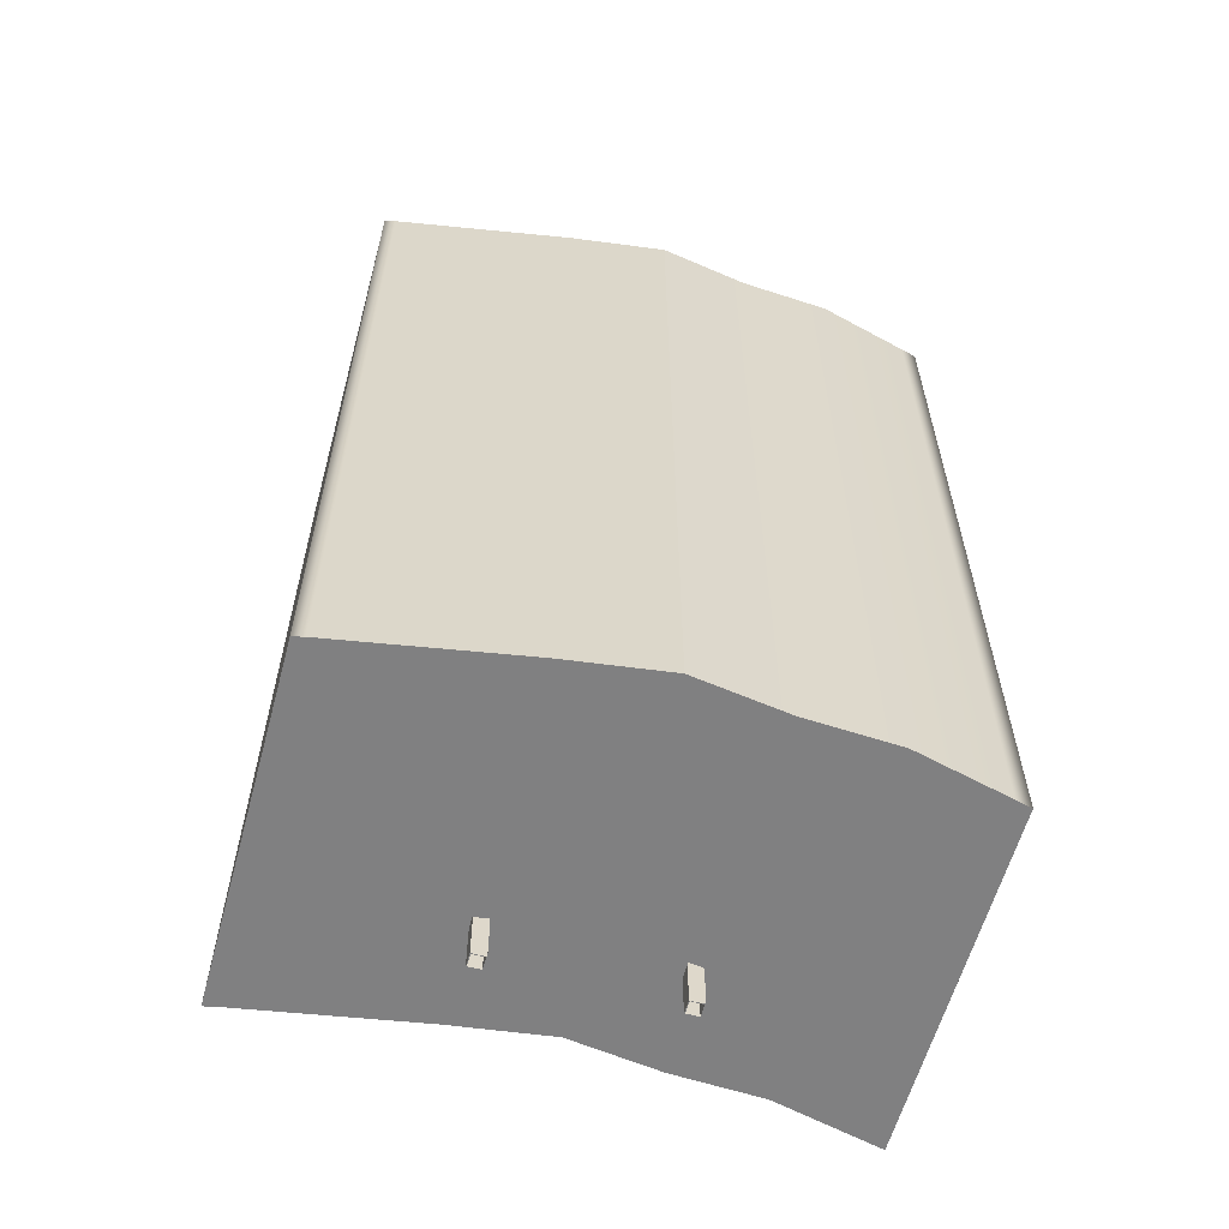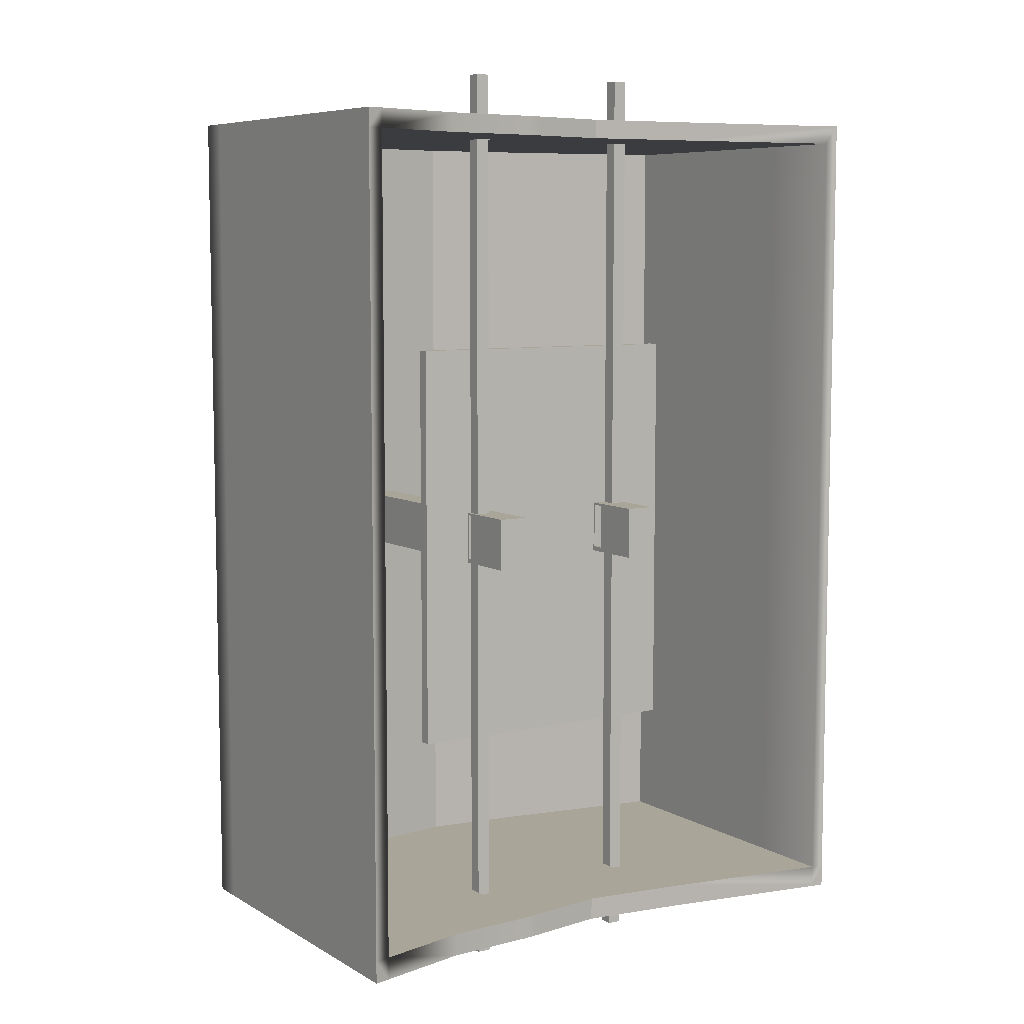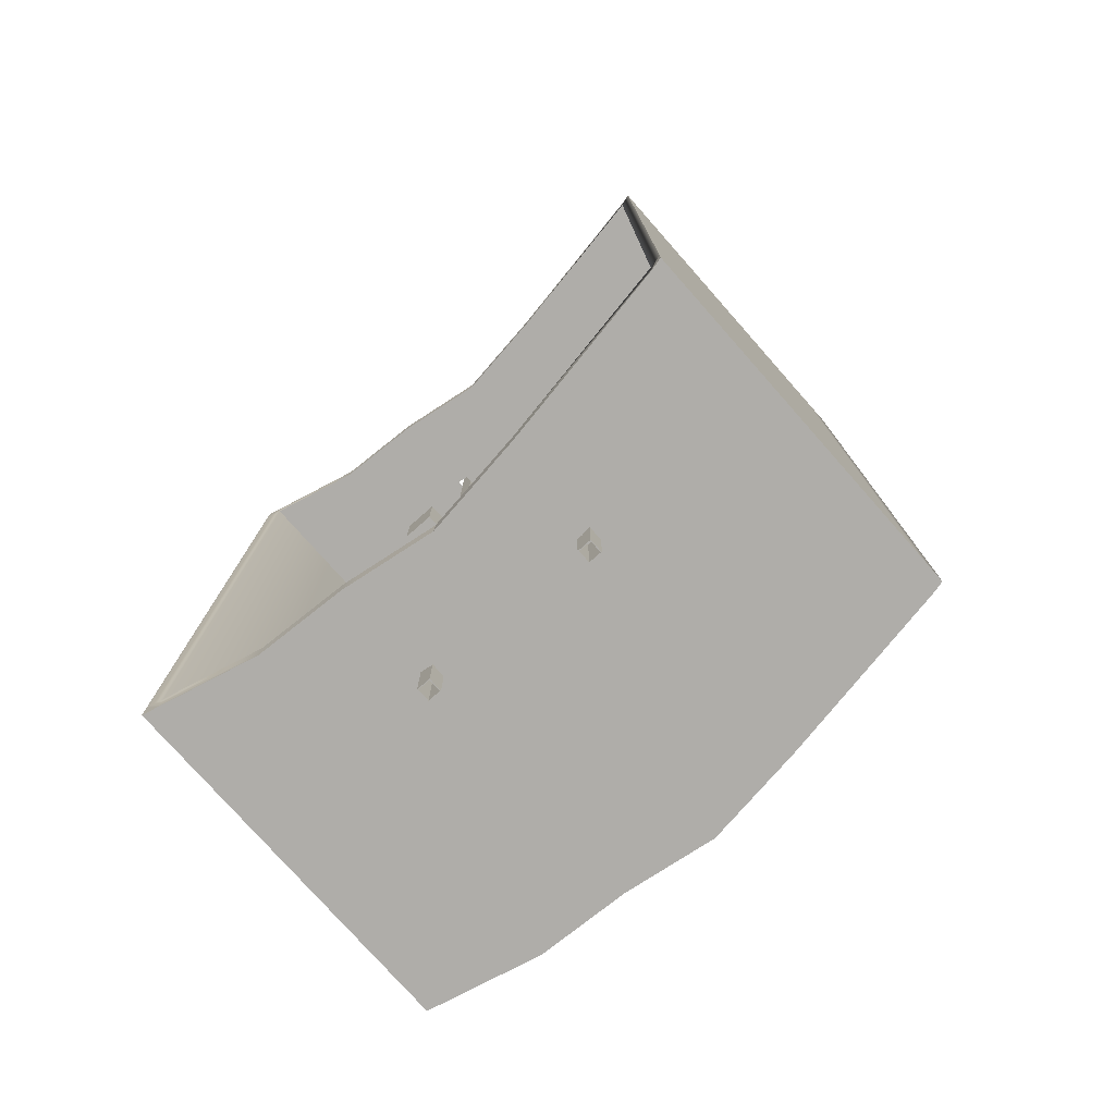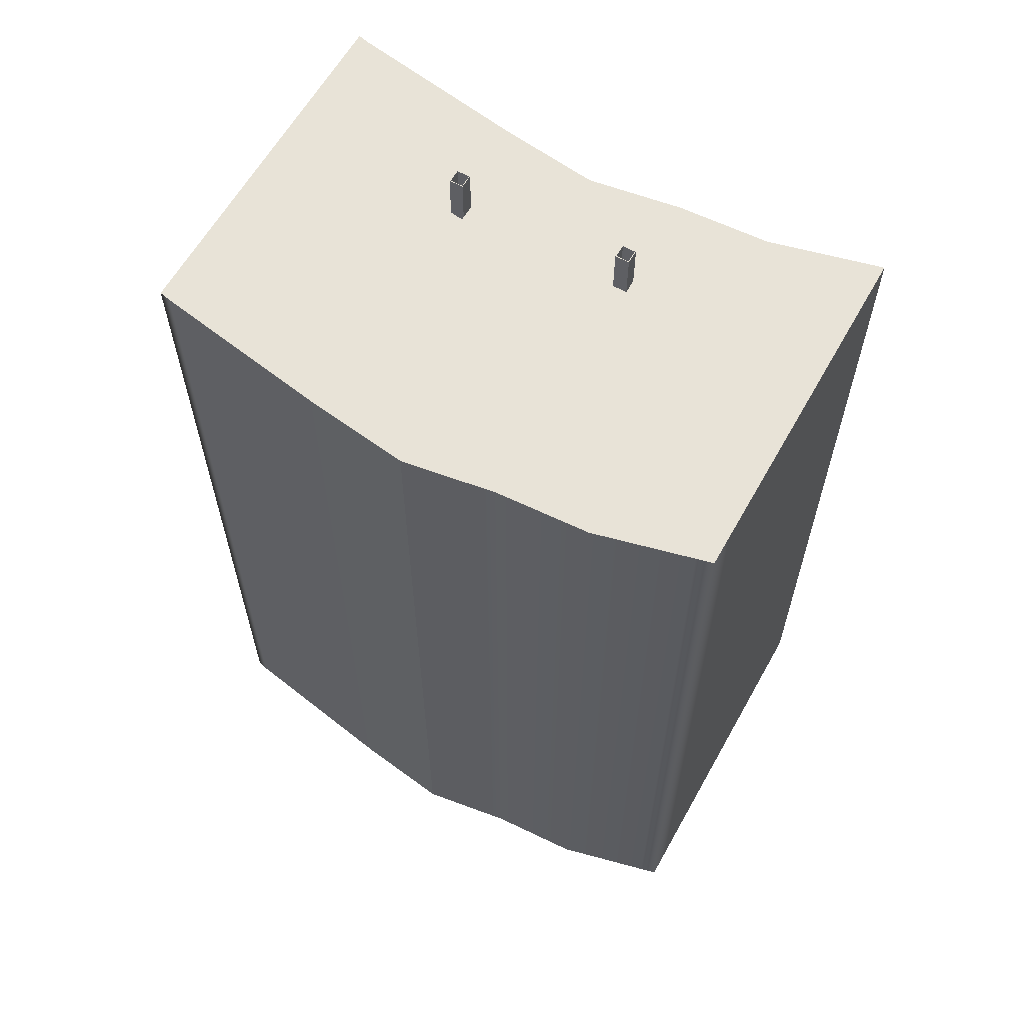
<metadata>
{"format":"obj","ext":"obj","renderer":"f3d","projection":"perspective","resolution":1024,"background":"white","views":[{"elev":-60.1,"azim":-15.3,"up":"+Z"},{"elev":7.4,"azim":147.1,"up":"+Z"},{"elev":-77.4,"azim":-138.5,"up":"+Z"},{"elev":61.8,"azim":29.3,"up":"+Z"}]}
</metadata>
<code>
g default
v 1102 2184 208
v 1647 2184 208
v 1102 2184 -739.7
v 1647 2184 -739.7
v 1102 -3222 -739.7
v 1647 -3222 -739.7
v 1102 -3222 208
v 1647 -3222 208
v 1102 2184 -656.7
v 1647 2184 -656.7
v 1647 -3222 -656.7
v 1102 -3222 -656.7
v 1102 2184 158.6
v 1647 2184 158.6
v 1647 -3222 169.3
v 1102 -3222 169.3
v 1102 1267 -739.7
v 1647 1267 -739.7
v 1647 1267 -656.7
v 1647 1267 169.3
v 1647 1267 208
v 1102 1267 208
v 1102 1267 169.3
v 1102 1267 -656.7
v 1102 1041 208
v 1647 1041 208
v 1647 1041 169.3
v 1647 1034 -656.7
v 1647 1034 -739.7
v 1102 1034 -739.7
v 1102 1034 -656.7
v 1102 1041 169.3
v 1337 2184 208
v 1337 1267 208
v 1337 1041 208
v 1337 -3222 208
v 1337 -3222 169.3
v 1337 -3222 -656.7
v 1337 -3222 -739.7
v 1337 1034 -739.7
v 1337 1267 -739.7
v 1337 2184 -739.7
v 1337 2184 -656.7
v 1337 2184 158.6
v 1580 -3222 -656.7
v 1580 -3222 169.3
v 1580 -3222 208
v 1580 1041 208
v 1580 1267 208
v 1580 2184 208
v 1580 2184 158.6
v 1580 2184 -656.7
v 1580 2184 -739.7
v 1580 1267 -739.7
v 1580 1034 -739.7
v 1580 -3222 -739.7
v 1350 1034 -656.7
v 1350 1041 169.3
v 1350 1267 169.3
v 1350 1267 -656.7
v -1264 2184 208
v -1809 2184 208
v -1264 2184 -739.7
v -1809 2184 -739.7
v -1264 -3222 -739.7
v -1809 -3222 -739.7
v -1264 -3222 208
v -1809 -3222 208
v -1264 2184 -656.7
v -1809 2184 -656.7
v -1809 -3222 -656.7
v -1264 -3222 -656.7
v -1264 2184 158.6
v -1809 2184 158.6
v -1809 -3222 169.3
v -1264 -3222 169.3
v -1264 1267 -739.7
v -1809 1267 -739.7
v -1809 1267 -656.7
v -1809 1267 169.3
v -1809 1267 208
v -1264 1267 208
v -1264 1267 169.3
v -1264 1267 -656.7
v -1264 1041 208
v -1809 1041 208
v -1809 1041 169.3
v -1809 1034 -656.7
v -1809 1034 -739.7
v -1264 1034 -739.7
v -1264 1034 -656.7
v -1264 1041 169.3
v -1499 2184 208
v -1499 1267 208
v -1499 1041 208
v -1499 -3222 208
v -1499 -3222 169.3
v -1499 -3222 -656.7
v -1499 -3222 -739.7
v -1499 1034 -739.7
v -1499 1267 -739.7
v -1499 2184 -739.7
v -1499 2184 -656.7
v -1499 2184 158.6
v -1742 -3222 -656.7
v -1742 -3222 169.3
v -1742 -3222 208
v -1742 1041 208
v -1742 1267 208
v -1742 2184 208
v -1742 2184 158.6
v -1742 2184 -656.7
v -1742 2184 -739.7
v -1742 1267 -739.7
v -1742 1034 -739.7
v -1742 -3222 -739.7
v -1512 1034 -656.7
v -1512 1041 169.3
v -1512 1267 169.3
v -1512 1267 -656.7
g pCube9 HighSec Station1
f 42 43 52 53
f 38 39 56 45
f 18 19 28 29
f 30 31 24 17
f 43 44 51 52
f 37 38 45 46
f 44 33 50 51
f 20 21 26 27
f 36 37 46 47
f 32 25 22 23
f 41 42 53 54
f 10 19 18 4
f 14 20 19 10
f 2 21 20 14
f 33 34 49 50
f 23 22 1 13
f 24 23 13 9
f 17 24 9 3
f 35 36 47 48
f 27 26 8 15
f 28 27 15 11
f 29 28 11 6
f 39 40 55 56
f 12 31 30 5
f 16 32 31 12
f 7 25 32 16
f 19 20 59 60
f 27 28 57 58
f 22 34 33 1
f 25 35 34 22
f 7 36 35 25
f 16 37 36 7
f 12 38 37 16
f 5 39 38 12
f 30 40 39 5
f 17 41 40 30
f 3 42 41 17
f 9 43 42 3
f 13 44 43 9
f 1 33 44 13
f 46 45 11 15
f 47 46 15 8
f 48 47 8 26
f 49 48 26 21
f 50 49 21 2
f 51 50 2 14
f 52 51 14 10
f 53 52 10 4
f 54 53 4 18
f 55 54 18 29
f 56 55 29 6
f 45 56 6 11
f 58 57 31 32
f 59 58 32 23
f 60 59 23 24
f 57 60 24 31
f 27 58 35 48
f 58 59 34 35
f 59 20 49 34
f 20 27 48 49
f 28 19 54 55
f 19 60 41 54
f 60 57 40 41
f 57 28 55 40
f 102 113 112 103
f 98 105 116 99
f 78 89 88 79
f 90 77 84 91
f 103 112 111 104
f 97 106 105 98
f 104 111 110 93
f 80 87 86 81
f 96 107 106 97
f 92 83 82 85
f 101 114 113 102
f 70 64 78 79
f 74 70 79 80
f 62 74 80 81
f 93 110 109 94
f 83 73 61 82
f 84 69 73 83
f 77 63 69 84
f 95 108 107 96
f 87 75 68 86
f 88 71 75 87
f 89 66 71 88
f 99 116 115 100
f 72 65 90 91
f 76 72 91 92
f 67 76 92 85
f 79 120 119 80
f 87 118 117 88
f 82 61 93 94
f 85 82 94 95
f 67 85 95 96
f 76 67 96 97
f 72 76 97 98
f 65 72 98 99
f 90 65 99 100
f 77 90 100 101
f 63 77 101 102
f 69 63 102 103
f 73 69 103 104
f 61 73 104 93
f 106 75 71 105
f 107 68 75 106
f 108 86 68 107
f 109 81 86 108
f 110 62 81 109
f 111 74 62 110
f 112 70 74 111
f 113 64 70 112
f 114 78 64 113
f 115 89 78 114
f 116 66 89 115
f 105 71 66 116
f 118 92 91 117
f 119 83 92 118
f 120 84 83 119
f 117 91 84 120
f 87 108 95 118
f 118 95 94 119
f 119 94 109 80
f 80 109 108 87
f 88 115 114 79
f 79 114 101 120
f 120 101 100 117
f 117 100 115 88
g default
v -5113 -2240 7482
v 5113 -2240 7482
v -5113 -2240 -7537
v 5113 -2240 -7537
v -5113 -2756 -7537
v 5113 -2756 -7537
v -5113 -2756 7482
v 5113 -2756 7482
v -24.77 -3046 7482
v -24.77 -3562 7482
v -24.77 -3562 -7537
v -24.77 -3046 -7537
v -1770 -2813 7482
v -1770 -3330 7482
v -1770 -3330 -7537
v -1770 -2813 -7537
v 3180 -2716 -7537
v 3180 -3232 -7537
v 3180 -3232 7482
v 4829 -2310 -7537
v 4829 -2826 -7537
v 4829 -2826 7482
v -4903 -2288 7482
v -4903 -2804 7482
v -4903 -2804 -7537
v -4903 -2288 -7537
v -5113 -2240 7151
v -4903 -2288 7151
v -1770 -2813 7151
v -24.77 -3046 7151
v 3180 -2716 7151
v 4829 -2310 7151
v 5113 -2240 7151
v 5113 -2756 7151
v 4829 -2826 7151
v 3180 -3232 7151
v -24.77 -3562 7151
v -1770 -3330 7151
v -4903 -2804 7151
v -5113 -2756 7151
v -5113 -2756 -7141
v -4903 -2804 -7141
v -1770 -3330 -7141
v -24.77 -3562 -7141
v 3180 -3232 -7141
v 4829 -2826 -7141
v 5113 -2756 -7141
v 5113 -2240 -7141
v 4829 -2310 -7141
v 3180 -2716 -7141
v -24.77 -3046 -7141
v -1770 -2813 -7141
v -4903 -2288 -7141
v -5113 -2240 -7141
v -24.77 2756 7482
v 3180 3085 7482
v 4829 3492 7482
v 5113 3562 -7141
v 4829 3492 -7141
v 4829 3492 7151
v 5113 3562 7151
v 5113 3562 7482
v -5113 3562 7151
v -4903 3514 7151
v -4903 3514 -7141
v -5113 3562 -7141
v -5113 3562 7482
v -4903 3514 7482
v -1770 2988 7151
v -1770 2988 7482
v -24.77 2756 7151
v 3180 3085 7151
v 4829 3492 -7537
v 5113 3562 -7537
v 3180 3085 -7141
v 3180 3085 -7537
v -24.77 2756 -7537
v -24.77 2756 -7141
v -1770 2988 -7537
v -1770 2988 -7141
v -4903 3514 -7537
v -5113 3562 -7537
v 3180 -2705 7482
v 4829 -2315 7482
v 1589 -3319 7482
v 1589 -3319 7151
v 1589 -3319 -7141
v 1589 -3319 -7537
v 1589 -2803 -7537
v 1589 2998 -7537
v 1589 2998 -7141
v 1589 -2803 -7141
v 1589 -2803 7151
v 1589 2998 7151
v 1589 2998 7482
v 1589 -2795 7482
v 1345 -3356 7482
v 1345 -3356 7151
v 1345 -3356 -7141
v 1345 -3356 -7537
v 1345 -2840 -7537
v 1345 2962 -7537
v 1345 2962 -7141
v 1345 -2840 -7141
v 1345 -2840 7151
v 1345 2962 7151
v 1345 2962 7482
v 1345 -2833 7482
v -1515 -2847 7482
v -1515 -3363 7482
v -1515 -3363 7151
v -1515 -3363 -7141
v -1515 -3363 -7537
v -1515 -2847 -7537
v -1515 2954 -7537
v -1515 2954 -7141
v -1515 -2847 -7141
v -1515 -2847 7151
v -1515 2954 7151
v -1515 2954 7482
v -24.77 838.8 7482
v 1589 1112 7482
v 3180 1251 7482
v 4829 1514 7482
v 5113 1586 7482
v 5113 1585 7151
v 5113 1585 -7141
v 5113 1585 -7537
v 4829 1515 -7537
v 3180 1109 -7537
v 1589 1022 -7537
v 1345 985.5 -7537
v -24.77 779.8 -7537
v -1515 978.1 -7537
v -1770 1012 -7537
v -4903 1537 -7537
v -5113 1585 -7537
v -5113 1585 -7141
v -5113 1585 7151
v -5113 1585 7482
v -4903 1537 7482
v -1770 1012 7482
v -1515 978.1 7482
v -24.77 1122 7482
v -1515 1261 7482
v -1770 1295 7482
v -4903 1821 7482
v -5113 1869 7482
v -5113 1869 7151
v -5113 1869 -7141
v -5113 1869 -7537
v -4903 1821 -7537
v -1770 1295 -7537
v -1515 1261 -7537
v -24.77 1063 -7537
v 1345 1269 -7537
v 1589 1305 -7537
v 3180 1392 -7537
v 4829 1799 -7537
v 5113 1869 -7537
v 5113 1869 -7141
v 5113 1869 7151
v 5113 1869 7482
v 4829 1797 7482
v 3180 1534 7482
v 1589 1432 7482
v 4829 1925 -7141
v 4829 1925 7151
v 3180 1519 7151
v 1589 1432 7151
v 1345 1395 7151
v -24.77 1190 7151
v -1515 1388 7151
v -1770 1422 7151
v -4903 1947 7151
v -4903 1947 -7141
v -1770 1422 -7141
v -1515 1388 -7141
v -24.77 1190 -7141
v 1345 1395 -7141
v 1589 1432 -7141
v 3180 1519 -7141
v 4829 1606 -7141
v 4829 1606 7151
v 3180 1199 7151
v 1589 1112 7151
v 1345 1076 7151
v -24.77 870.2 7151
v -1515 1068 7151
v -1770 1102 7151
v -4903 1628 7151
v -4903 1628 -7141
v -1770 1102 -7141
v -1515 1068 -7141
v -24.77 870.2 -7141
v 1345 1076 -7141
v 1589 1112 -7141
v 3180 1199 -7141
v 1345 1395 7482
v 1345 1076 7482
g HighSec Station1 Hull01
f 170 212 213 151
f 208 209 137 138
f 156 206 207 165
f 153 154 167 168
f 160 147 174 161
f 229 230 130 129
f 157 231 232 164
f 233 234 132 131
f 171 237 238 150
f 143 144 134 133
f 158 159 162 163
f 145 146 136 135
f 172 173 148 149
f 169 170 151 152
f 138 137 140 141
f 155 156 165 166
f 284 285 243 244
f 178 179 180 181
f 141 140 124 126
f 154 155 166 167
f 244 245 283 284
f 127 144 143 121
f 161 162 159 160
f 123 146 145 125
f 183 184 185 186
f 187 188 184 183
f 189 184 188 190
f 191 239 240 175
f 192 214 215 176
f 180 192 176 177
f 181 180 177 182
f 122 128 154 153
f 142 155 154 128
f 139 156 155 142
f 205 206 156 139
f 230 231 157 130
f 144 159 158 134
f 160 159 144 127
f 127 121 147 160
f 125 145 162 161
f 163 162 145 135
f 164 232 233 131
f 165 207 208 138
f 166 165 138 141
f 167 166 141 126
f 168 167 126 124
f 193 179 178 194
f 196 195 179 193
f 210 211 195 196
f 235 236 198 197
f 201 185 200 199
f 186 185 201 202
f 161 174 123 125
f 287 288 180 179
f 246 247 281 282
f 295 296 185 184
f 258 259 269 270
f 260 261 267 268
f 259 260 268 269
f 294 295 184 189
f 261 262 266 267
f 292 293 239 191
f 264 265 263 241
f 289 290 214 192
f 288 289 192 180
f 245 246 282 283
f 247 248 280 281
f 248 249 279 280
f 302 287 179 195
f 249 250 278 279
f 211 301 302 195
f 236 298 299 198
f 253 254 274 275
f 296 297 200 185
f 255 256 272 273
f 256 257 271 272
f 257 258 270 271
f 277 278 250 251
f 285 286 242 243
f 203 216 205 139
f 204 203 139 142
f 128 122 204 142
f 217 218 206 205
f 207 206 218 219
f 208 207 219 220
f 220 221 209 208
f 222 223 211 210
f 223 300 301 211
f 213 212 224 225
f 214 290 291 226
f 215 214 226 227
f 242 320 228 216
f 205 216 228 217
f 130 157 218 217
f 219 218 157 164
f 220 219 164 131
f 131 132 221 220
f 275 276 252 253
f 197 198 223 222
f 299 300 223 198
f 225 224 171 150
f 226 291 292 191
f 227 226 191 175
f 217 228 129 130
f 133 134 230 229
f 134 158 231 230
f 232 231 158 163
f 233 232 163 135
f 135 136 234 233
f 199 200 236 235
f 297 298 236 200
f 238 237 172 149
f 239 293 294 189
f 240 239 189 190
f 243 242 216 203
f 244 243 203 204
f 204 122 245 244
f 122 153 246 245
f 153 168 247 246
f 168 124 248 247
f 124 140 249 248
f 140 137 250 249
f 251 250 137 209
f 252 251 209 221
f 253 252 221 132
f 132 234 254 253
f 255 254 234 136
f 136 146 256 255
f 146 123 257 256
f 123 174 258 257
f 174 147 259 258
f 147 121 260 259
f 121 143 261 260
f 143 133 262 261
f 133 229 263 262
f 241 263 229 129
f 240 265 264 175
f 266 265 240 190
f 267 266 190 188
f 268 267 188 187
f 269 268 187 183
f 270 269 183 186
f 271 270 186 202
f 272 271 202 201
f 273 272 201 199
f 235 274 273 199
f 275 274 235 197
f 222 276 275 197
f 210 277 276 222
f 196 278 277 210
f 279 278 196 193
f 280 279 193 194
f 281 280 194 178
f 282 281 178 181
f 283 282 181 182
f 284 283 182 177
f 177 176 285 284
f 215 286 285 176
f 303 304 288 287
f 304 305 289 288
f 305 306 290 289
f 292 291 307 308
f 308 309 293 292
f 310 311 295 294
f 311 312 296 295
f 312 313 297 296
f 299 298 314 315
f 315 316 300 299
f 302 301 317 318
f 318 303 287 302
f 169 152 304 303
f 152 151 305 304
f 151 213 306 305
f 307 306 213 225
f 308 307 225 150
f 150 238 309 308
f 310 309 238 149
f 149 148 311 310
f 148 173 312 311
f 173 172 313 312
f 172 237 314 313
f 315 314 237 171
f 171 224 316 315
f 317 316 224 212
f 318 317 212 170
f 170 169 303 318
f 227 319 286 215
f 319 227 175 264
f 241 320 319 264
f 129 228 320 241
g default
v -2763 1004 3283
v 2548 1004 3283
v -2763 1004 -4145
v 2548 1004 -4145
v -2763 799.3 -4145
v 2548 799.3 -4145
v -2763 799.3 3283
v 2548 799.3 3283
g HighSec Station1 Walking_Space
f 321 322 324 323
f 323 324 326 325
f 325 326 328 327
f 327 328 322 321
f 322 328 326 324
f 327 321 323 325
g default
v 1591 1274 8326
v 1591 1274 -8326
v 1344 1274 8326
v 1344 1274 -8326
v 1344 1027 8326
v 1344 1027 -8326
v 1591 1027 8326
v 1591 1027 -8326
v -1512 1274 8326
v -1512 1274 -8326
v -1759 1274 8326
v -1759 1274 -8326
v -1759 1027 8326
v -1759 1027 -8326
v -1512 1027 8326
v -1512 1027 -8326
v 1578 1039 -8326
v 1578 1261 -8326
v 1358 1039 -8326
v 1358 1261 -8326
v 1578 1039 8326
v 1578 1261 8326
v 1358 1261 8326
v 1358 1039 8326
v -1526 1039 -8326
v -1526 1261 -8326
v -1746 1039 -8326
v -1746 1261 -8326
v -1526 1039 8326
v -1526 1261 8326
v -1746 1261 8326
v -1746 1039 8326
v 1591 1274 -698.7
v 1591 1027 -698.7
v 1344 1027 -698.7
v 1344 1274 -698.7
v 1591 1274 138
v 1591 1027 138
v 1344 1027 138
v 1344 1274 138
v -1512 1274 -698.7
v -1512 1027 -698.7
v -1759 1027 -698.7
v -1759 1274 -698.7
v -1512 1274 138
v -1512 1027 138
v -1759 1027 138
v -1759 1274 138
v 1344 1034 127.3
v 1344 1267 127.3
v 1344 1267 -688
v 1344 1034 -688
v -1512 1267 127.3
v -1512 1034 127.3
v -1512 1034 -688
v -1512 1267 -688
v 1578 1261 -698.7
v 1358 1261 -698.7
v 1358 1039 -698.7
v 1578 1039 -698.7
v 1578 1261 138
v 1358 1261 138
v 1358 1039 138
v 1578 1039 138
v -1526 1261 -698.7
v -1746 1261 -698.7
v -1746 1039 -698.7
v -1526 1039 -698.7
v -1526 1261 138
v -1746 1261 138
v -1746 1039 138
v -1526 1039 138
g HighSec Station1 TramRails2
f 364 361 330 332
f 363 364 332 334
f 362 363 334 336
f 361 362 336 330
f 372 369 338 340
f 371 372 340 342
f 370 371 342 344
f 369 370 344 338
f 330 336 345 346
f 336 334 347 345
f 334 332 348 347
f 332 330 346 348
f 335 329 350 349
f 329 331 351 350
f 331 333 352 351
f 333 335 349 352
f 338 344 353 354
f 344 342 355 353
f 342 340 356 355
f 340 338 354 356
f 343 337 358 357
f 337 339 359 358
f 339 341 360 359
f 341 343 357 360
f 354 353 396 393
f 353 355 395 396
f 355 356 394 395
f 356 354 393 394
f 346 345 388 385
f 345 347 387 388
f 347 348 386 387
f 348 346 385 386
f 365 366 362 361
f 366 367 363 362
f 368 365 361 364
f 335 366 365 329
f 333 367 366 335
f 331 368 367 333
f 329 365 368 331
f 374 375 371 370
f 375 376 372 371
f 376 373 369 372
f 343 374 373 337
f 341 375 374 343
f 339 376 375 341
f 337 373 376 339
f 367 368 378 377
f 368 364 379 378
f 364 363 380 379
f 363 367 377 380
f 373 374 382 381
f 374 370 383 382
f 370 369 384 383
f 369 373 381 384
f 386 385 389 390
f 388 387 391 392
f 385 388 392 389
f 390 389 350 351
f 391 390 351 352
f 392 391 352 349
f 389 392 349 350
f 378 379 386 390
f 379 380 387 386
f 380 377 391 387
f 377 378 390 391
f 394 393 397 398
f 395 394 398 399
f 396 395 399 400
f 398 397 358 359
f 399 398 359 360
f 400 399 360 357
f 397 400 357 358
f 382 383 396 400
f 383 384 393 396
f 384 381 397 393
f 381 382 400 397

</code>
